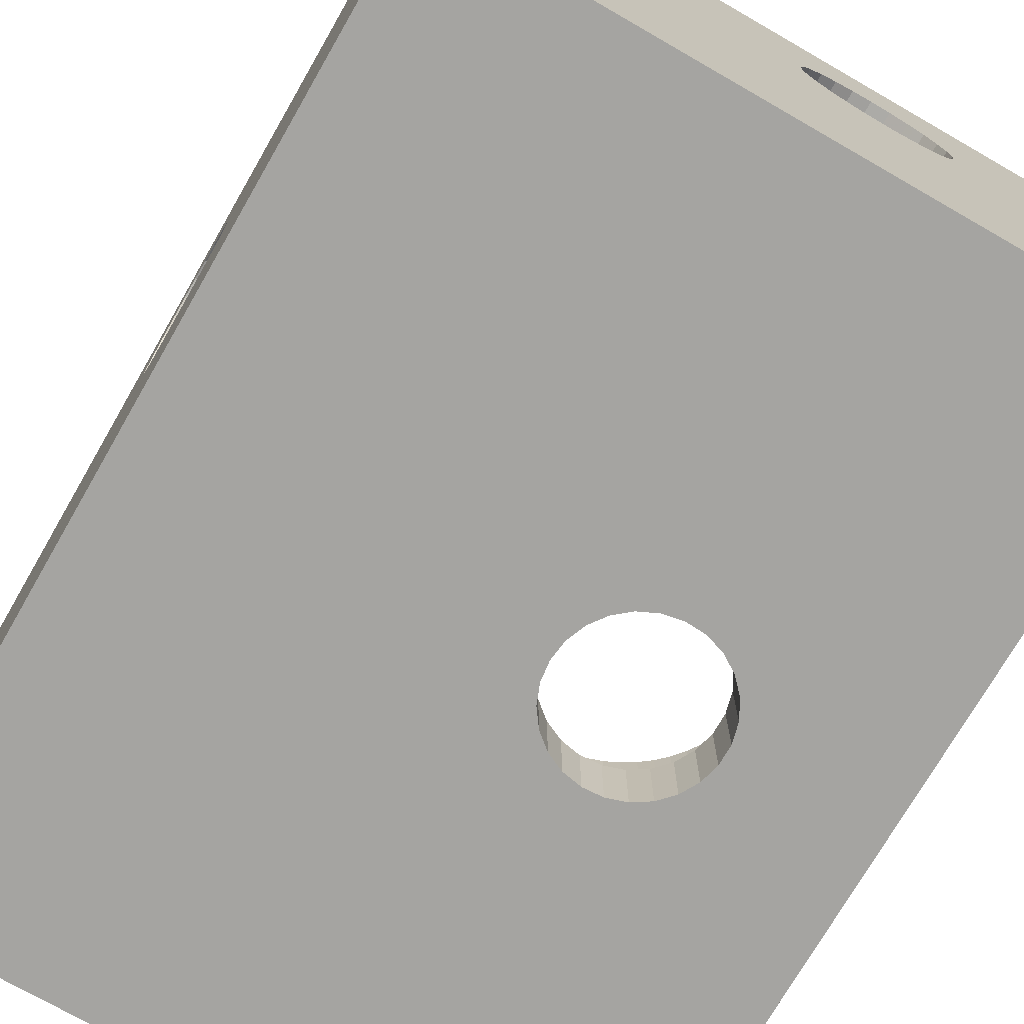
<metadata>
{"format":"obj","ext":"obj","renderer":"f3d","projection":"perspective","resolution":1024,"background":"white","views":[{"elev":-73.2,"azim":-29.9,"up":"+Y"}]}
</metadata>
<code>
v 0 11.28 8.802
v 0 15 0
v 0 10.94 8.522
v 0 11.53 9.157
v 0 10.54 8.336
v 0 11.7 9.565
v 0 10.11 8.253
v 0 11.75 10
v 0 9.672 8.281
v 0 8.885 8.652
v 0 9.255 8.417
v 0 0 0
v 0 8.584 8.971
v 0 8.373 9.356
v 0 8.264 9.781
v 0 11.7 10.44
v 0 15 20
v 0 11.53 10.84
v 0 11.28 11.2
v 0 10.94 11.48
v 0 10.54 11.66
v 0 10.11 11.75
v 0 9.672 11.72
v 0 9.255 11.58
v 0 0 20
v 0 8.885 11.35
v 0 8.584 11.03
v 0 8.373 10.64
v 0 8.264 10.22
v 8.724 0 8.802
v 9.062 0 8.522
v 8.466 0 9.157
v 15 0 0
v 9.459 0 8.336
v 8.305 0 9.565
v 9.89 0 8.253
v 8.25 0 10
v 10.33 0 8.281
v 10.75 0 8.417
v 11.12 0 8.652
v 8.305 0 10.44
v 8.466 0 10.84
v 8.724 0 11.2
v 11.42 0 8.971
v 9.062 0 11.48
v 11.63 0 9.356
v 9.459 0 11.66
v 11.74 0 9.781
v 9.89 0 11.75
v 15 0 20
v 10.33 0 11.72
v 10.75 0 11.58
v 11.12 0 11.35
v 11.42 0 11.03
v 11.63 0 10.64
v 11.74 0 10.22
v 8.584 8.971 20
v 8.885 8.652 20
v 9.255 8.417 20
v 8.373 9.356 20
v 9.672 8.281 20
v 8.264 9.781 20
v 10.11 8.253 20
v 8.264 10.22 20
v 10.54 8.336 20
v 8.373 10.64 20
v 10.94 8.522 20
v 8.584 11.03 20
v 11.28 8.802 20
v 8.885 11.35 20
v 11.53 9.157 20
v 9.255 11.58 20
v 11.7 9.565 20
v 9.672 11.72 20
v 15 15 20
v 11.7 10.44 20
v 11.75 10 20
v 11.53 10.84 20
v 11.28 11.2 20
v 10.94 11.48 20
v 10.54 11.66 20
v 10.11 11.75 20
v 8.885 8.652 0
v 8.584 8.971 0
v 9.255 8.417 0
v 8.373 9.356 0
v 9.672 8.281 0
v 8.264 9.781 0
v 10.11 8.253 0
v 8.264 10.22 0
v 10.54 8.336 0
v 8.373 10.64 0
v 10.94 8.522 0
v 8.584 11.03 0
v 11.28 8.802 0
v 8.885 11.35 0
v 11.53 9.157 0
v 9.255 11.58 0
v 11.7 9.565 0
v 9.672 11.72 0
v 11.75 10 0
v 11.7 10.44 0
v 15 15 0
v 11.53 10.84 0
v 11.28 11.2 0
v 10.94 11.48 0
v 10.54 11.66 0
v 10.11 11.75 0
v 5 15 1.75
v 15 15 1.75
v 5 15 18.25
v 15 15 18.25
v 1.5 10.11 8.253
v 1.5 10.54 8.336
v 1.5 10.94 8.522
v 1.5 11.7 10.44
v 1.5 11.28 8.802
v 1.5 11.75 10
v 1.5 11.53 9.157
v 1.5 11.53 10.84
v 1.5 11.7 9.565
v 1.5 11.28 11.2
v 1.5 10.94 11.48
v 1.5 10.54 11.66
v 1.5 10.11 11.75
v 1.5 9.672 11.72
v 1.5 9.255 11.58
v 1.5 8.885 11.35
v 1.5 8.584 11.03
v 1.5 8.373 10.64
v 1.5 8.264 10.22
v 1.5 8.264 9.781
v 1.5 8.373 9.356
v 1.5 8.584 8.971
v 1.5 8.885 8.652
v 1.5 9.255 8.417
v 1.5 9.672 8.281
v 15 5 1.75
v 15 5 18.25
v 9.89 1.5 8.253
v 9.459 1.5 8.336
v 9.062 1.5 8.522
v 8.305 1.5 10.44
v 8.724 1.5 8.802
v 8.25 1.5 10
v 8.466 1.5 9.157
v 8.466 1.5 10.84
v 8.305 1.5 9.565
v 8.724 1.5 11.2
v 9.062 1.5 11.48
v 9.459 1.5 11.66
v 9.89 1.5 11.75
v 10.33 1.5 11.72
v 10.75 1.5 11.58
v 11.12 1.5 11.35
v 11.42 1.5 11.03
v 11.63 1.5 10.64
v 11.74 1.5 10.22
v 11.74 1.5 9.781
v 11.63 1.5 9.356
v 11.42 1.5 8.971
v 11.12 1.5 8.652
v 10.75 1.5 8.417
v 10.33 1.5 8.281
v 10.11 8.253 18.25
v 10.54 8.336 18.25
v 11.7 10.44 18.25
v 11.75 10 18.25
v 10.94 8.522 18.25
v 11.53 10.84 18.25
v 11.28 8.802 18.25
v 11.53 9.157 18.25
v 11.28 11.2 18.25
v 11.7 9.565 18.25
v 10.94 11.48 18.25
v 10.54 11.66 18.25
v 10.11 11.75 18.25
v 9.672 11.72 18.25
v 9.255 11.58 18.25
v 8.885 11.35 18.25
v 8.584 11.03 18.25
v 8.373 10.64 18.25
v 8.264 10.22 18.25
v 8.264 9.781 18.25
v 8.373 9.356 18.25
v 8.584 8.971 18.25
v 8.885 8.652 18.25
v 9.255 8.417 18.25
v 9.672 8.281 18.25
v 10.11 8.253 1.75
v 10.54 8.336 1.75
v 10.94 8.522 1.75
v 11.7 10.44 1.75
v 11.75 10 1.75
v 11.28 8.802 1.75
v 11.53 10.84 1.75
v 11.53 9.157 1.75
v 11.28 11.2 1.75
v 11.7 9.565 1.75
v 10.94 11.48 1.75
v 10.54 11.66 1.75
v 10.11 11.75 1.75
v 9.672 11.72 1.75
v 9.255 11.58 1.75
v 8.885 11.35 1.75
v 8.584 11.03 1.75
v 8.373 10.64 1.75
v 8.264 10.22 1.75
v 8.264 9.781 1.75
v 8.373 9.356 1.75
v 8.584 8.971 1.75
v 8.885 8.652 1.75
v 9.255 8.417 1.75
v 9.672 8.281 1.75
v 5 5 1.75
v 5 7.157 9.042
v 5 7.277 8.74
v 5 11.94 7.714
v 5 12.18 7.937
v 5 12.39 8.184
v 5 7.07 9.355
v 5 11.68 7.517
v 5 12.57 8.453
v 5 11.41 7.349
v 5 12.72 8.74
v 5 12.98 10.32
v 5 13 10
v 5 12.93 10.64
v 5 11.11 7.213
v 5 12.84 10.96
v 5 12.72 11.26
v 5 12.57 11.55
v 5 12.39 11.82
v 5 12.18 12.06
v 5 11.94 12.29
v 5 11.68 12.48
v 5 11.41 12.65
v 5 12.84 9.042
v 5 11.11 12.79
v 5 10.8 12.89
v 5 10.49 12.96
v 5 10.8 7.109
v 5 10.16 13
v 5 12.93 9.355
v 5 10.49 7.04
v 5 12.98 9.676
v 5 10.16 7.004
v 5 9.838 7.004
v 5 9.515 7.04
v 5 9.197 7.109
v 5 8.89 7.213
v 5 5 18.25
v 5 9.838 13
v 5 9.515 12.96
v 5 9.197 12.89
v 5 8.89 12.79
v 5 8.595 12.65
v 5 8.316 12.48
v 5 8.058 12.29
v 5 8.595 7.349
v 5 7.822 12.06
v 5 7.612 11.82
v 5 7.429 11.55
v 5 7.277 11.26
v 5 7.157 10.96
v 5 7.07 10.64
v 5 8.316 7.517
v 5 7 10
v 5 7.018 10.32
v 5 7.018 9.676
v 5 8.058 7.714
v 5 7.822 7.937
v 5 7.612 8.184
v 5 7.429 8.453
v 1.5 7.018 10.32
v 1.5 7 10
v 1.5 9.838 13
v 1.5 9.515 12.96
v 1.5 9.197 12.89
v 1.5 10.16 7.004
v 1.5 9.838 7.004
v 1.5 12.98 9.676
v 1.5 12.84 9.042
v 1.5 12.93 9.355
v 1.5 7.018 9.676
v 1.5 9.515 7.04
v 1.5 8.89 12.79
v 1.5 7.07 9.355
v 1.5 8.595 12.65
v 1.5 9.197 7.109
v 1.5 8.316 12.48
v 1.5 12.57 8.453
v 1.5 12.72 8.74
v 1.5 7.157 9.042
v 1.5 12.39 8.184
v 1.5 8.89 7.213
v 1.5 8.058 12.29
v 1.5 7.277 8.74
v 1.5 8.595 7.349
v 1.5 7.429 8.453
v 1.5 12.18 7.937
v 1.5 8.316 7.517
v 1.5 7.822 12.06
v 1.5 11.94 7.714
v 1.5 7.612 8.184
v 1.5 8.058 7.714
v 1.5 7.822 7.937
v 1.5 7.612 11.82
v 1.5 11.68 7.517
v 1.5 7.429 11.55
v 1.5 12.39 11.82
v 1.5 12.18 12.06
v 1.5 11.94 12.29
v 1.5 11.41 7.349
v 1.5 7.277 11.26
v 1.5 11.68 12.48
v 1.5 11.41 12.65
v 1.5 11.11 7.213
v 1.5 7.157 10.96
v 1.5 12.84 10.96
v 1.5 12.72 11.26
v 1.5 12.57 11.55
v 1.5 11.11 12.79
v 1.5 10.8 12.89
v 1.5 10.49 12.96
v 1.5 10.8 7.109
v 1.5 7.07 10.64
v 1.5 12.98 10.32
v 1.5 12.93 10.64
v 1.5 10.16 13
v 1.5 10.49 7.04
v 1.5 13 10
v 12.57 5 8.453
v 12.39 5 8.184
v 8.058 5 7.714
v 7.822 5 7.937
v 7.612 5 8.184
v 8.316 5 7.517
v 12.72 5 8.74
v 7.429 5 8.453
v 8.595 5 7.349
v 7.277 5 8.74
v 12.84 5 9.042
v 8.89 5 7.213
v 7.157 5 9.042
v 9.197 5 7.109
v 12.93 5 9.355
v 7.07 5 9.355
v 9.515 5 7.04
v 7.018 5 9.676
v 7.018 5 10.32
v 7 5 10
v 7.07 5 10.64
v 7.157 5 10.96
v 7.277 5 11.26
v 7.429 5 11.55
v 9.838 5 7.004
v 7.612 5 11.82
v 7.822 5 12.06
v 8.058 5 12.29
v 8.316 5 12.48
v 8.595 5 12.65
v 8.89 5 12.79
v 9.197 5 12.89
v 9.515 5 12.96
v 9.838 5 13
v 10.16 5 7.004
v 10.16 5 13
v 10.49 5 7.04
v 10.8 5 7.109
v 11.11 5 7.213
v 11.41 5 7.349
v 11.68 5 7.517
v 11.94 5 7.714
v 10.49 5 12.96
v 10.8 5 12.89
v 11.11 5 12.79
v 11.41 5 12.65
v 11.68 5 12.48
v 11.94 5 12.29
v 12.18 5 12.06
v 12.39 5 11.82
v 12.57 5 11.55
v 12.18 5 7.937
v 12.72 5 11.26
v 12.84 5 10.96
v 12.93 5 10.64
v 13 5 10
v 12.98 5 10.32
v 12.98 5 9.676
v 12.98 1.5 10.32
v 13 1.5 10
v 10.16 1.5 13
v 10.49 1.5 12.96
v 10.8 1.5 12.89
v 9.838 1.5 7.004
v 10.16 1.5 7.004
v 7.018 1.5 9.676
v 7.157 1.5 9.042
v 7.07 1.5 9.355
v 12.98 1.5 9.676
v 10.49 1.5 7.04
v 11.11 1.5 12.79
v 12.93 1.5 9.355
v 11.41 1.5 12.65
v 10.8 1.5 7.109
v 11.68 1.5 12.48
v 7.429 1.5 8.453
v 7.277 1.5 8.74
v 12.84 1.5 9.042
v 7.612 1.5 8.184
v 11.11 1.5 7.213
v 11.94 1.5 12.29
v 12.72 1.5 8.74
v 11.41 1.5 7.349
v 12.57 1.5 8.453
v 7.822 1.5 7.937
v 11.68 1.5 7.517
v 12.18 1.5 12.06
v 8.058 1.5 7.714
v 12.39 1.5 8.184
v 11.94 1.5 7.714
v 12.18 1.5 7.937
v 12.39 1.5 11.82
v 8.316 1.5 7.517
v 12.57 1.5 11.55
v 7.612 1.5 11.82
v 7.822 1.5 12.06
v 8.058 1.5 12.29
v 8.595 1.5 7.349
v 12.72 1.5 11.26
v 8.316 1.5 12.48
v 8.595 1.5 12.65
v 8.89 1.5 7.213
v 12.84 1.5 10.96
v 7.157 1.5 10.96
v 7.277 1.5 11.26
v 7.429 1.5 11.55
v 8.89 1.5 12.79
v 9.197 1.5 12.89
v 9.515 1.5 12.96
v 9.197 1.5 7.109
v 12.93 1.5 10.64
v 7.018 1.5 10.32
v 7.07 1.5 10.64
v 9.838 1.5 13
v 9.515 1.5 7.04
v 7 1.5 10
f 1 2 3
f 2 1 4
f 3 2 5
f 2 4 6
f 5 2 7
f 2 6 8
f 7 2 9
f 10 11 12
f 11 9 12
f 9 2 12
f 10 12 13
f 13 12 14
f 14 12 15
f 8 16 17
f 16 18 17
f 18 19 17
f 19 20 17
f 20 21 17
f 21 22 17
f 22 23 17
f 2 8 17
f 23 24 25
f 24 26 25
f 26 27 25
f 27 28 25
f 28 29 25
f 29 15 25
f 17 23 25
f 15 12 25
f 30 12 31
f 12 30 32
f 12 33 34
f 31 12 34
f 12 32 35
f 34 33 36
f 12 35 37
f 36 33 38
f 38 33 39
f 39 33 40
f 37 41 25
f 41 42 25
f 42 43 25
f 12 37 25
f 40 33 44
f 25 43 45
f 44 33 46
f 25 45 47
f 46 33 48
f 47 49 50
f 49 51 50
f 51 52 50
f 52 53 50
f 53 54 50
f 54 55 50
f 55 56 50
f 25 47 50
f 48 33 50
f 56 48 50
f 57 25 58
f 59 58 25
f 60 17 25
f 60 25 57
f 61 25 50
f 61 59 25
f 62 17 60
f 63 61 50
f 64 17 62
f 65 63 50
f 66 17 64
f 67 65 50
f 68 17 66
f 69 67 50
f 70 17 68
f 71 69 50
f 72 17 70
f 73 71 50
f 74 17 72
f 75 76 77
f 75 78 76
f 75 79 78
f 75 80 79
f 75 81 80
f 75 82 81
f 75 74 82
f 75 77 73
f 75 73 50
f 75 17 74
f 83 12 84
f 12 83 85
f 12 2 86
f 84 12 86
f 33 12 87
f 12 85 87
f 86 2 88
f 33 87 89
f 88 2 90
f 33 89 91
f 90 2 92
f 33 91 93
f 92 2 94
f 33 93 95
f 94 2 96
f 33 95 97
f 96 2 98
f 33 97 99
f 98 2 100
f 101 102 103
f 102 104 103
f 104 105 103
f 105 106 103
f 106 107 103
f 107 108 103
f 108 100 103
f 99 101 103
f 33 99 103
f 100 2 103
f 103 2 109
f 110 103 109
f 111 2 17
f 111 109 2
f 75 112 111
f 75 111 17
f 7 113 114
f 5 7 114
f 5 114 115
f 3 5 115
f 16 8 116
f 3 115 117
f 18 16 116
f 8 118 116
f 1 3 117
f 4 1 119
f 19 18 120
f 1 117 119
f 18 116 120
f 4 119 121
f 6 4 121
f 19 120 122
f 8 6 118
f 6 121 118
f 20 19 123
f 19 122 123
f 21 20 124
f 20 123 124
f 22 21 125
f 23 22 125
f 21 124 125
f 24 23 126
f 23 125 126
f 26 24 127
f 24 126 127
f 26 127 128
f 27 26 129
f 28 27 129
f 26 128 129
f 29 28 130
f 28 129 130
f 29 130 131
f 29 131 132
f 15 29 132
f 14 15 132
f 14 132 133
f 14 133 134
f 13 14 134
f 13 134 135
f 10 13 135
f 10 135 136
f 11 10 136
f 11 136 137
f 9 11 137
f 9 137 113
f 7 9 113
f 138 103 110
f 33 103 138
f 139 112 75
f 50 138 139
f 50 33 138
f 50 139 75
f 36 140 141
f 34 36 141
f 34 141 142
f 31 34 142
f 41 37 143
f 31 142 144
f 42 41 143
f 37 145 143
f 30 31 144
f 32 30 146
f 43 42 147
f 30 144 146
f 42 143 147
f 32 146 148
f 35 32 148
f 43 147 149
f 37 35 145
f 35 148 145
f 45 43 150
f 43 149 150
f 47 45 151
f 45 150 151
f 49 47 152
f 51 49 152
f 47 151 152
f 52 51 153
f 51 152 153
f 53 52 154
f 52 153 154
f 53 154 155
f 54 53 156
f 55 54 156
f 53 155 156
f 56 55 157
f 55 156 157
f 56 157 158
f 56 158 159
f 48 56 159
f 46 48 159
f 46 159 160
f 46 160 161
f 44 46 161
f 44 161 162
f 40 44 162
f 40 162 163
f 39 40 163
f 39 163 164
f 38 39 164
f 38 164 140
f 36 38 140
f 165 63 65
f 166 165 65
f 166 65 67
f 167 168 77
f 169 166 67
f 169 67 69
f 170 167 76
f 171 169 69
f 167 77 76
f 172 171 69
f 172 69 71
f 173 170 78
f 170 76 78
f 172 71 73
f 174 172 73
f 168 174 73
f 173 78 79
f 168 73 77
f 175 173 80
f 173 79 80
f 176 175 81
f 175 80 81
f 177 176 82
f 178 177 82
f 176 81 82
f 178 82 74
f 179 178 72
f 180 179 72
f 178 74 72
f 180 72 70
f 181 180 68
f 182 181 68
f 180 70 68
f 182 68 66
f 182 66 64
f 183 182 64
f 184 183 64
f 184 64 62
f 185 184 62
f 185 62 60
f 185 60 57
f 186 185 57
f 187 186 57
f 187 57 58
f 187 58 59
f 188 187 59
f 188 59 61
f 189 188 61
f 165 189 61
f 165 61 63
f 89 87 190
f 91 89 190
f 91 190 191
f 91 191 192
f 93 91 192
f 102 101 193
f 101 194 193
f 93 192 195
f 95 93 195
f 104 102 196
f 102 193 196
f 97 95 197
f 95 195 197
f 105 104 198
f 97 197 199
f 104 196 198
f 99 97 199
f 101 99 194
f 99 199 194
f 106 105 200
f 105 198 200
f 107 106 201
f 106 200 201
f 108 107 202
f 107 201 202
f 100 108 203
f 98 100 203
f 108 202 203
f 98 203 204
f 96 98 205
f 98 204 205
f 94 96 206
f 96 205 206
f 92 94 207
f 90 92 207
f 94 206 207
f 90 207 208
f 90 208 209
f 88 90 209
f 88 209 210
f 86 88 210
f 86 210 211
f 84 86 211
f 84 211 212
f 83 84 212
f 85 83 212
f 85 212 213
f 85 213 214
f 87 85 214
f 87 214 190
f 211 215 212
f 213 212 215
f 210 215 211
f 214 213 215
f 209 215 210
f 190 214 215
f 138 191 190
f 138 192 191
f 138 190 215
f 109 207 206
f 109 208 207
f 109 209 208
f 109 215 209
f 195 192 138
f 205 109 206
f 197 195 138
f 204 109 205
f 199 197 138
f 203 109 204
f 194 199 138
f 202 109 203
f 110 193 194
f 110 196 193
f 110 198 196
f 110 200 198
f 110 201 200
f 110 202 201
f 110 194 138
f 110 109 202
f 216 215 217
f 218 109 219
f 220 219 109
f 221 215 216
f 222 109 218
f 223 220 109
f 224 109 222
f 225 223 109
f 111 226 227
f 111 228 226
f 229 109 224
f 111 230 228
f 111 231 230
f 111 232 231
f 111 233 232
f 111 234 233
f 111 235 234
f 111 236 235
f 111 237 236
f 238 225 109
f 111 239 237
f 111 240 239
f 111 241 240
f 242 109 229
f 111 243 241
f 111 227 109
f 244 238 109
f 245 109 242
f 246 244 109
f 247 109 245
f 227 246 109
f 248 215 109
f 248 109 247
f 249 215 248
f 250 215 249
f 251 215 250
f 252 253 243
f 252 254 253
f 252 255 254
f 252 256 255
f 252 257 256
f 252 258 257
f 252 259 258
f 260 215 251
f 252 261 259
f 252 262 261
f 252 263 262
f 252 264 263
f 252 265 264
f 252 266 265
f 267 215 260
f 252 243 111
f 252 215 268
f 252 268 269
f 252 269 266
f 268 215 270
f 270 215 221
f 271 215 267
f 272 215 271
f 273 215 272
f 274 215 273
f 217 215 274
f 187 252 186
f 252 187 188
f 186 252 185
f 252 188 189
f 185 252 184
f 252 189 165
f 165 166 139
f 166 169 139
f 252 165 139
f 181 182 111
f 182 183 111
f 183 184 111
f 184 252 111
f 139 169 171
f 181 111 180
f 139 171 172
f 180 111 179
f 139 172 174
f 179 111 178
f 139 174 168
f 178 111 177
f 168 167 112
f 167 170 112
f 170 173 112
f 173 175 112
f 175 176 112
f 176 177 112
f 139 168 112
f 177 111 112
f 131 275 276
f 132 131 276
f 277 278 126
f 278 279 126
f 280 113 281
f 125 277 126
f 113 137 281
f 282 118 121
f 283 284 121
f 284 282 121
f 132 276 285
f 281 137 286
f 279 287 127
f 132 285 288
f 287 289 127
f 126 279 127
f 133 132 288
f 286 137 290
f 127 289 291
f 137 136 290
f 283 121 119
f 292 293 119
f 133 288 294
f 293 283 119
f 292 119 295
f 290 136 296
f 291 297 128
f 133 294 298
f 127 291 128
f 296 136 299
f 133 298 300
f 301 295 117
f 134 133 300
f 295 119 117
f 299 136 302
f 128 297 303
f 136 135 302
f 301 117 304
f 134 300 305
f 128 303 129
f 302 135 306
f 306 135 307
f 134 305 307
f 304 117 115
f 135 134 307
f 129 303 308
f 304 115 309
f 130 129 310
f 129 308 310
f 311 312 122
f 312 313 122
f 115 114 314
f 309 115 314
f 130 310 315
f 122 313 123
f 313 316 123
f 316 317 123
f 314 114 318
f 130 315 319
f 320 321 120
f 321 322 120
f 322 311 120
f 311 122 120
f 317 323 124
f 323 324 124
f 324 325 124
f 318 114 326
f 123 317 124
f 131 130 327
f 328 329 116
f 329 320 116
f 320 120 116
f 130 319 327
f 124 325 125
f 325 330 125
f 326 114 331
f 330 277 125
f 114 113 331
f 332 328 118
f 328 116 118
f 131 327 275
f 282 332 118
f 331 113 280
f 333 138 334
f 335 215 336
f 337 336 215
f 338 215 335
f 339 138 333
f 340 337 215
f 341 215 338
f 342 340 215
f 343 138 339
f 344 215 341
f 345 342 215
f 346 215 344
f 347 138 343
f 348 345 215
f 349 215 346
f 350 348 215
f 252 351 352
f 252 353 351
f 252 354 353
f 252 355 354
f 252 356 355
f 357 215 349
f 252 358 356
f 252 359 358
f 252 360 359
f 252 361 360
f 252 362 361
f 352 350 215
f 252 363 362
f 252 364 363
f 252 365 364
f 252 366 365
f 367 138 215
f 252 368 366
f 367 215 357
f 252 352 215
f 369 138 367
f 370 138 369
f 371 138 370
f 372 138 371
f 373 138 372
f 374 138 373
f 139 368 252
f 139 375 368
f 139 376 375
f 139 377 376
f 139 378 377
f 139 379 378
f 139 380 379
f 139 381 380
f 139 382 381
f 139 383 382
f 384 138 374
f 139 385 383
f 139 386 385
f 139 387 386
f 139 138 388
f 139 388 389
f 139 389 387
f 388 138 390
f 334 138 384
f 390 138 347
f 158 391 392
f 159 158 392
f 393 394 153
f 394 395 153
f 396 140 397
f 152 393 153
f 140 164 397
f 398 145 148
f 399 400 148
f 400 398 148
f 159 392 401
f 397 164 402
f 395 403 154
f 159 401 404
f 403 405 154
f 153 395 154
f 160 159 404
f 402 164 406
f 154 405 407
f 164 163 406
f 399 148 146
f 408 409 146
f 160 404 410
f 409 399 146
f 408 146 411
f 406 163 412
f 407 413 155
f 160 410 414
f 154 407 155
f 412 163 415
f 160 414 416
f 417 411 144
f 161 160 416
f 411 146 144
f 415 163 418
f 155 413 419
f 163 162 418
f 417 144 420
f 161 416 421
f 155 419 156
f 418 162 422
f 422 162 423
f 161 421 423
f 420 144 142
f 162 161 423
f 156 419 424
f 420 142 425
f 157 156 426
f 156 424 426
f 427 428 149
f 428 429 149
f 142 141 430
f 425 142 430
f 157 426 431
f 149 429 150
f 429 432 150
f 432 433 150
f 430 141 434
f 157 431 435
f 436 437 147
f 437 438 147
f 438 427 147
f 427 149 147
f 433 439 151
f 439 440 151
f 440 441 151
f 434 141 442
f 150 433 151
f 158 157 443
f 444 445 143
f 445 436 143
f 436 147 143
f 157 435 443
f 151 441 152
f 441 446 152
f 442 141 447
f 446 393 152
f 141 140 447
f 448 444 145
f 444 143 145
f 158 443 391
f 398 448 145
f 447 140 396
f 328 332 227
f 328 227 226
f 329 328 226
f 329 226 228
f 320 329 228
f 320 228 230
f 320 230 231
f 321 320 231
f 321 231 232
f 322 321 232
f 322 232 233
f 311 322 233
f 311 233 234
f 312 311 234
f 313 312 234
f 313 234 235
f 313 235 236
f 316 313 236
f 317 316 236
f 317 236 237
f 323 317 239
f 317 237 239
f 324 323 239
f 324 239 240
f 325 324 241
f 330 325 241
f 324 240 241
f 330 241 243
f 277 330 243
f 278 277 253
f 277 243 253
f 279 278 254
f 278 253 254
f 287 279 255
f 279 254 255
f 289 287 256
f 287 255 256
f 289 256 257
f 291 289 257
f 291 257 258
f 297 291 258
f 297 258 259
f 303 297 259
f 303 259 261
f 308 303 261
f 308 261 262
f 310 308 262
f 310 262 263
f 315 310 263
f 315 263 264
f 319 315 264
f 319 264 265
f 327 319 265
f 327 265 266
f 275 327 266
f 275 266 269
f 276 275 269
f 276 269 268
f 285 276 268
f 285 268 270
f 288 285 270
f 288 270 221
f 294 288 221
f 294 221 216
f 298 294 216
f 298 216 217
f 300 298 217
f 300 217 274
f 305 300 274
f 305 274 273
f 307 305 273
f 307 273 272
f 306 307 272
f 306 272 271
f 306 271 267
f 302 306 267
f 302 267 260
f 299 302 260
f 299 260 251
f 296 299 251
f 290 296 251
f 286 290 250
f 290 251 250
f 286 250 249
f 281 286 248
f 286 249 248
f 281 248 247
f 280 281 247
f 331 280 247
f 326 331 245
f 331 247 245
f 326 245 242
f 318 326 229
f 326 242 229
f 314 318 224
f 309 314 224
f 318 229 224
f 304 309 222
f 309 224 222
f 304 222 218
f 301 304 219
f 304 218 219
f 295 301 220
f 292 295 220
f 301 219 220
f 293 292 223
f 292 220 223
f 293 223 225
f 283 293 238
f 293 225 238
f 283 238 244
f 284 283 244
f 282 284 244
f 332 282 246
f 282 244 246
f 332 246 227
f 444 448 352
f 444 352 351
f 445 444 351
f 445 351 353
f 436 445 353
f 436 353 354
f 436 354 355
f 437 436 355
f 437 355 356
f 438 437 356
f 438 356 358
f 427 438 358
f 427 358 359
f 428 427 359
f 429 428 359
f 429 359 360
f 429 360 361
f 432 429 361
f 433 432 361
f 433 361 362
f 439 433 363
f 433 362 363
f 440 439 363
f 440 363 364
f 441 440 365
f 446 441 365
f 440 364 365
f 446 365 366
f 393 446 366
f 394 393 368
f 393 366 368
f 395 394 375
f 394 368 375
f 403 395 376
f 395 375 376
f 405 403 377
f 403 376 377
f 405 377 378
f 407 405 378
f 407 378 379
f 413 407 379
f 413 379 380
f 419 413 380
f 419 380 381
f 424 419 381
f 424 381 382
f 426 424 382
f 426 382 383
f 431 426 383
f 431 383 385
f 435 431 385
f 435 385 386
f 443 435 386
f 443 386 387
f 391 443 387
f 391 387 389
f 392 391 389
f 392 389 388
f 401 392 388
f 401 388 390
f 404 401 390
f 404 390 347
f 410 404 347
f 410 347 343
f 414 410 343
f 414 343 339
f 416 414 339
f 416 339 333
f 421 416 333
f 421 333 334
f 423 421 334
f 423 334 384
f 422 423 384
f 422 384 374
f 422 374 373
f 418 422 373
f 418 373 372
f 415 418 372
f 415 372 371
f 412 415 371
f 406 412 371
f 402 406 370
f 406 371 370
f 402 370 369
f 397 402 367
f 402 369 367
f 397 367 357
f 396 397 357
f 447 396 357
f 442 447 349
f 447 357 349
f 442 349 346
f 434 442 344
f 442 346 344
f 430 434 341
f 425 430 341
f 434 344 341
f 420 425 338
f 425 341 338
f 420 338 335
f 417 420 336
f 420 335 336
f 411 417 337
f 408 411 337
f 417 336 337
f 409 408 340
f 408 337 340
f 409 340 342
f 399 409 345
f 409 342 345
f 399 345 348
f 400 399 348
f 398 400 348
f 448 398 350
f 398 348 350
f 448 350 352

</code>
